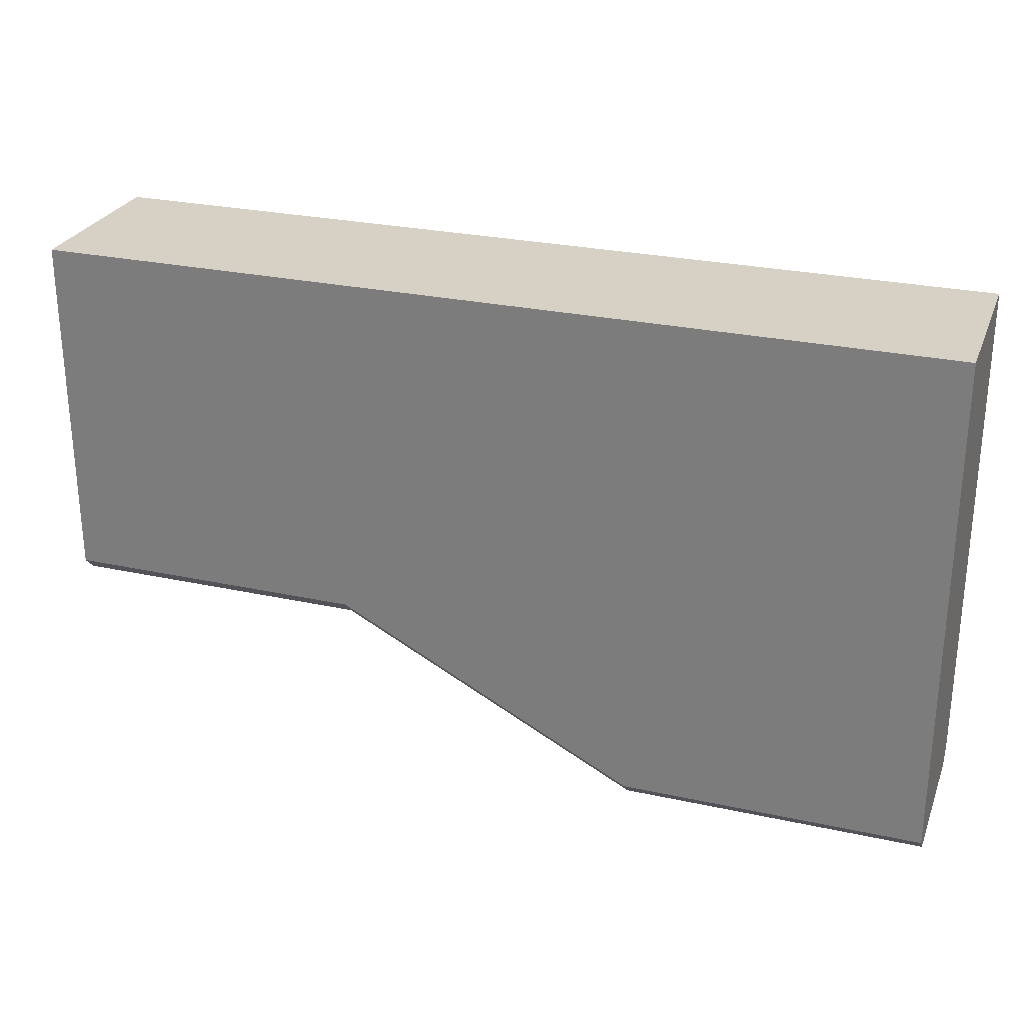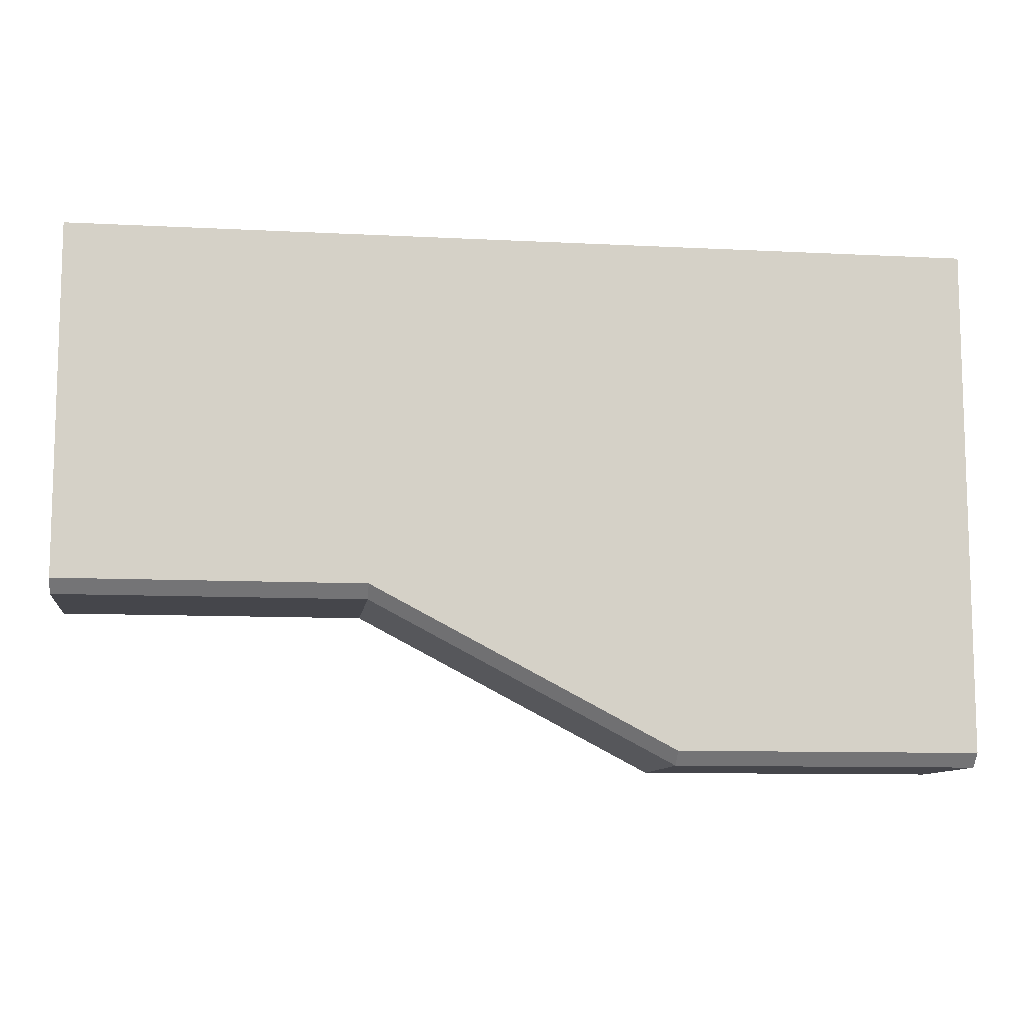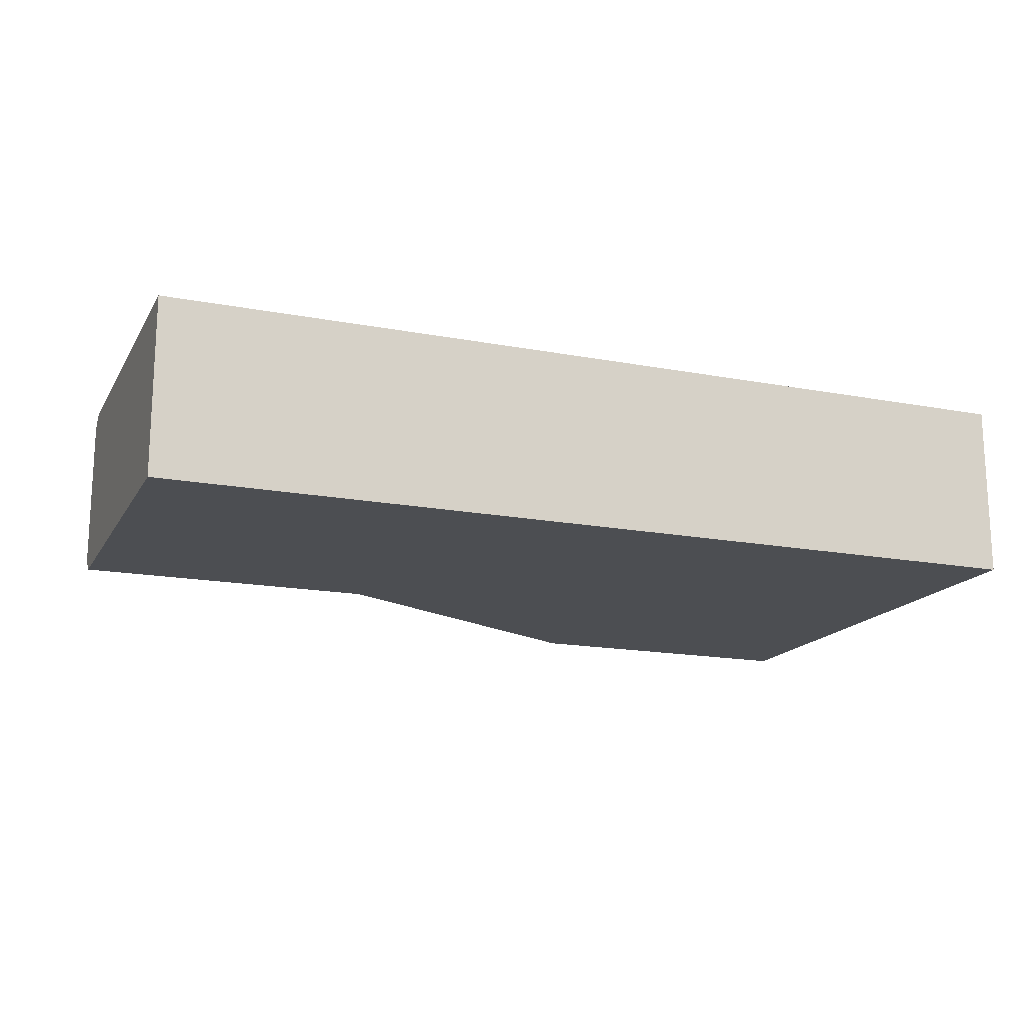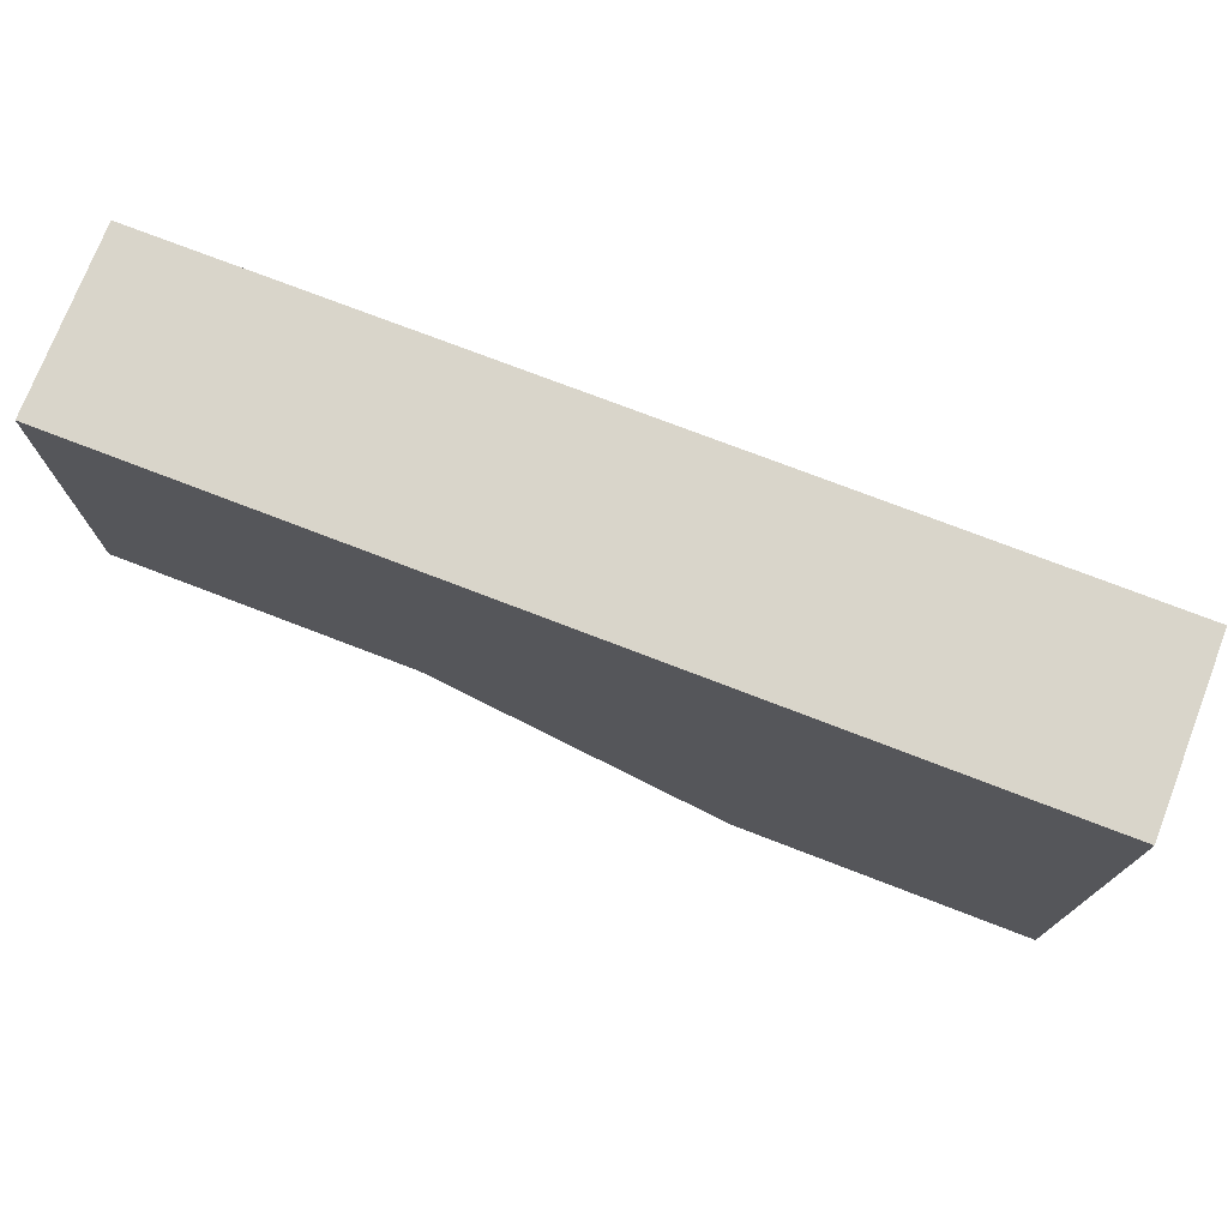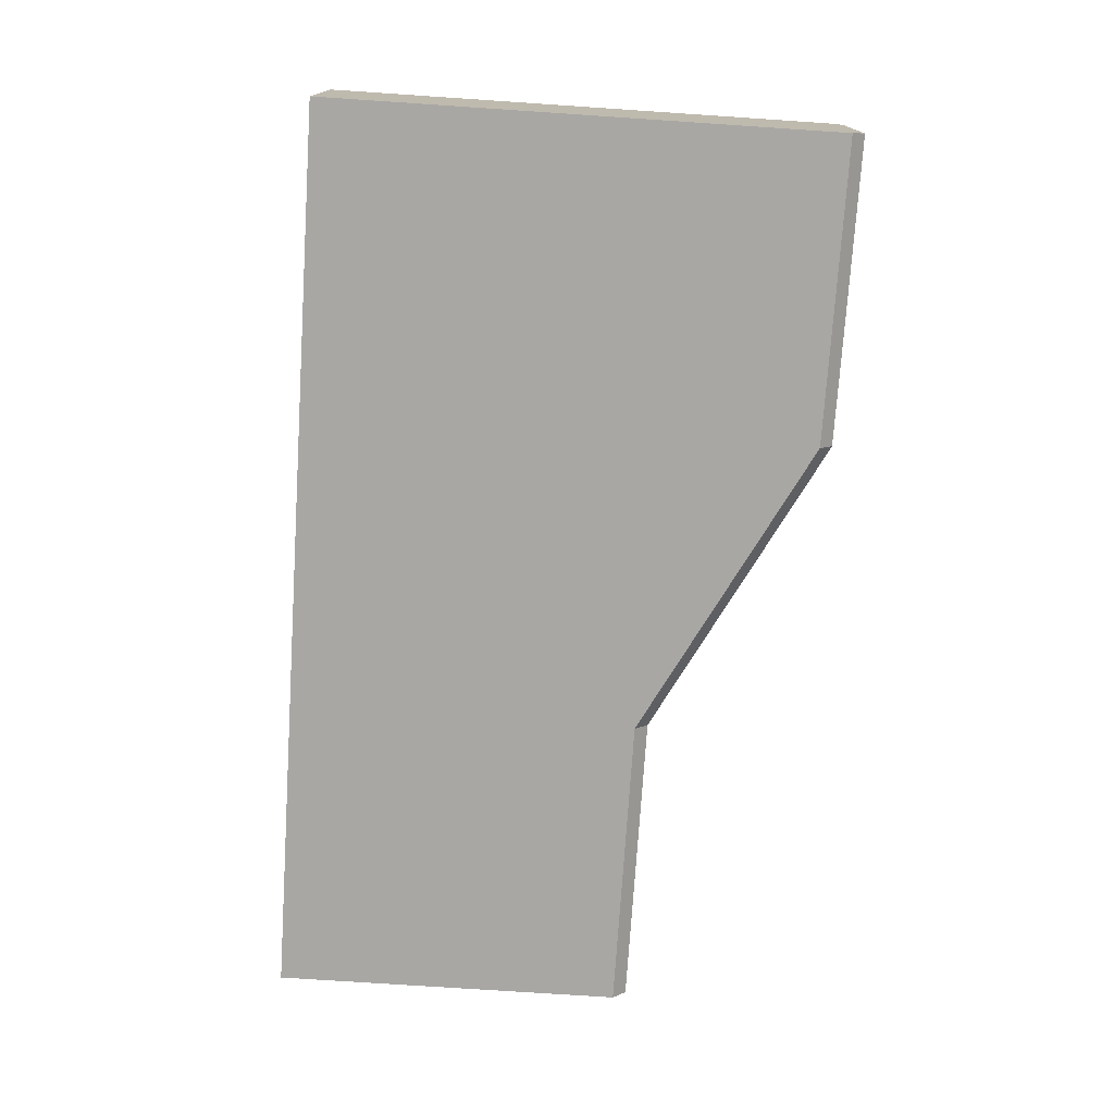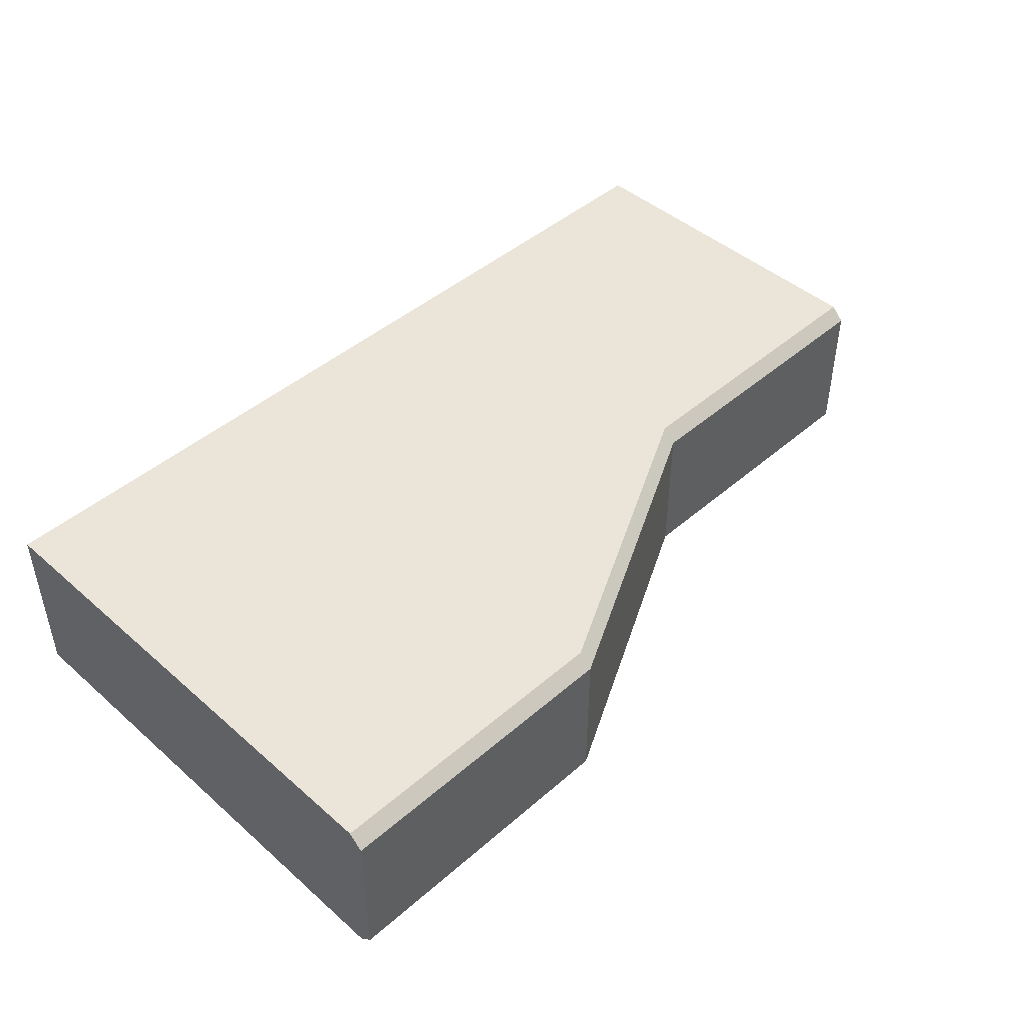
<metadata>
{"format":"obj","ext":"obj","renderer":"f3d","projection":"perspective","resolution":1024,"background":"white","views":[{"elev":27.0,"azim":18.7,"up":"+Z"},{"elev":-10.1,"azim":-7.5,"up":"+Z"},{"elev":-16.6,"azim":-21.2,"up":"+Y"},{"elev":74.6,"azim":21.1,"up":"+Z"},{"elev":-74.7,"azim":86.2,"up":"+Y"},{"elev":45.4,"azim":135.1,"up":"+Y"}]}
</metadata>
<code>
o DoorsVerticle2_Cube.041
v -1.739 0.1645 1.657
v -1.739 0.8325 1.657
v 1.685 0.1645 1.657
v 1.685 0.8325 1.657
v -0.5974 0.1645 1.657
v 0.544 0.1645 1.657
v 0.544 0.8325 1.657
v -0.5974 0.8325 1.657
v -1.739 0.2145 0.282
v -1.739 0.1645 0.3337
v -1.739 0.8325 0.3337
v -1.739 0.7825 0.282
v 1.685 0.1645 -0.2642
v 1.685 0.2145 -0.316
v 1.685 0.7825 -0.316
v 1.685 0.8325 -0.2642
v -0.5974 0.8325 0.3338
v -0.5974 0.7825 0.282
v 0.544 0.7825 -0.316
v 0.544 0.8325 -0.2641
v 0.544 0.1645 -0.2641
v 0.544 0.2145 -0.316
v -0.5974 0.2145 0.282
v -0.5974 0.1645 0.3338
f 14 22 19 15
f 5 8 2 1
f 13 14 15 16 4 3
f 21 13 3 6
f 17 11 2 8
f 22 23 18 19
f 24 21 6 5
f 23 9 12 18
f 3 4 7 6
f 6 7 8 5
f 16 20 7 4
f 20 17 8 7
f 1 2 11 12 9 10
f 20 16 15 19
f 24 10 9 23
f 11 17 18 12
f 17 20 19 18
f 13 21 22 14
f 21 24 23 22
f 10 24 5 1

</code>
